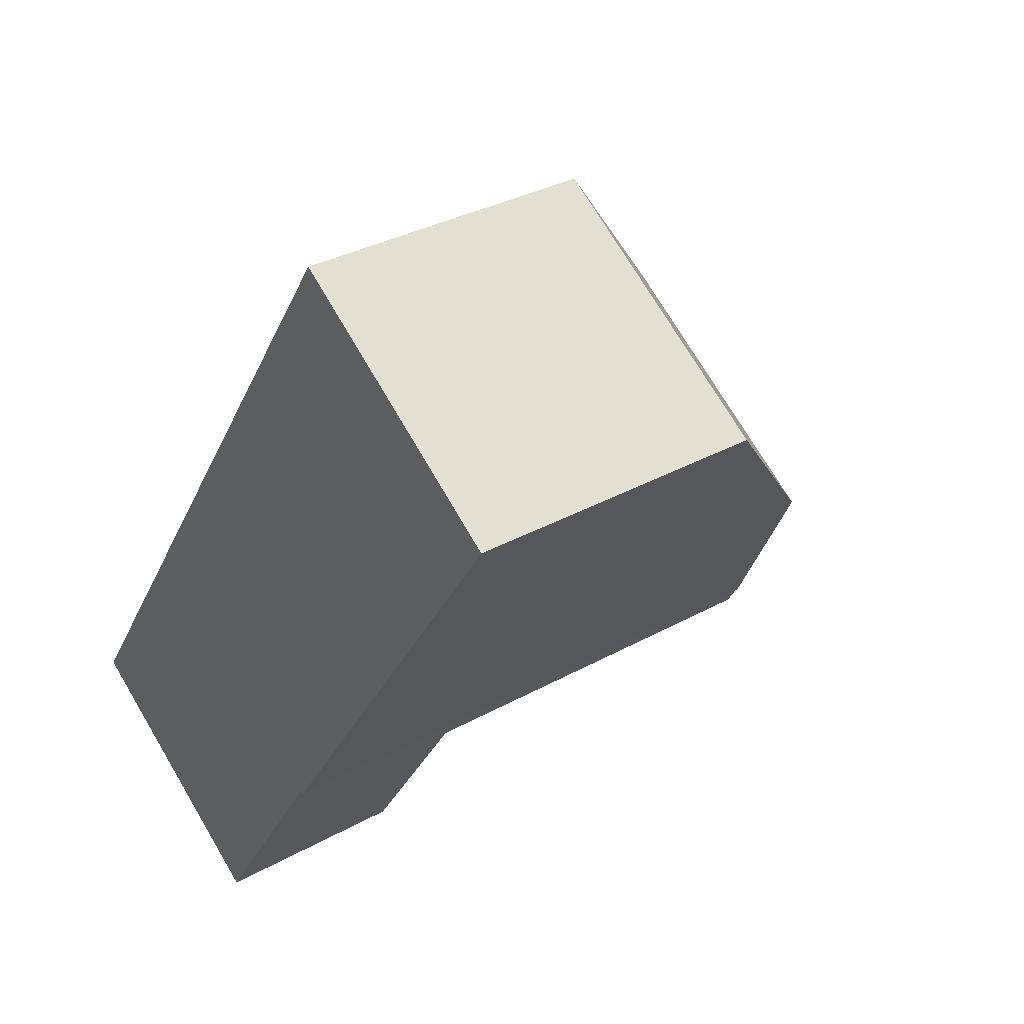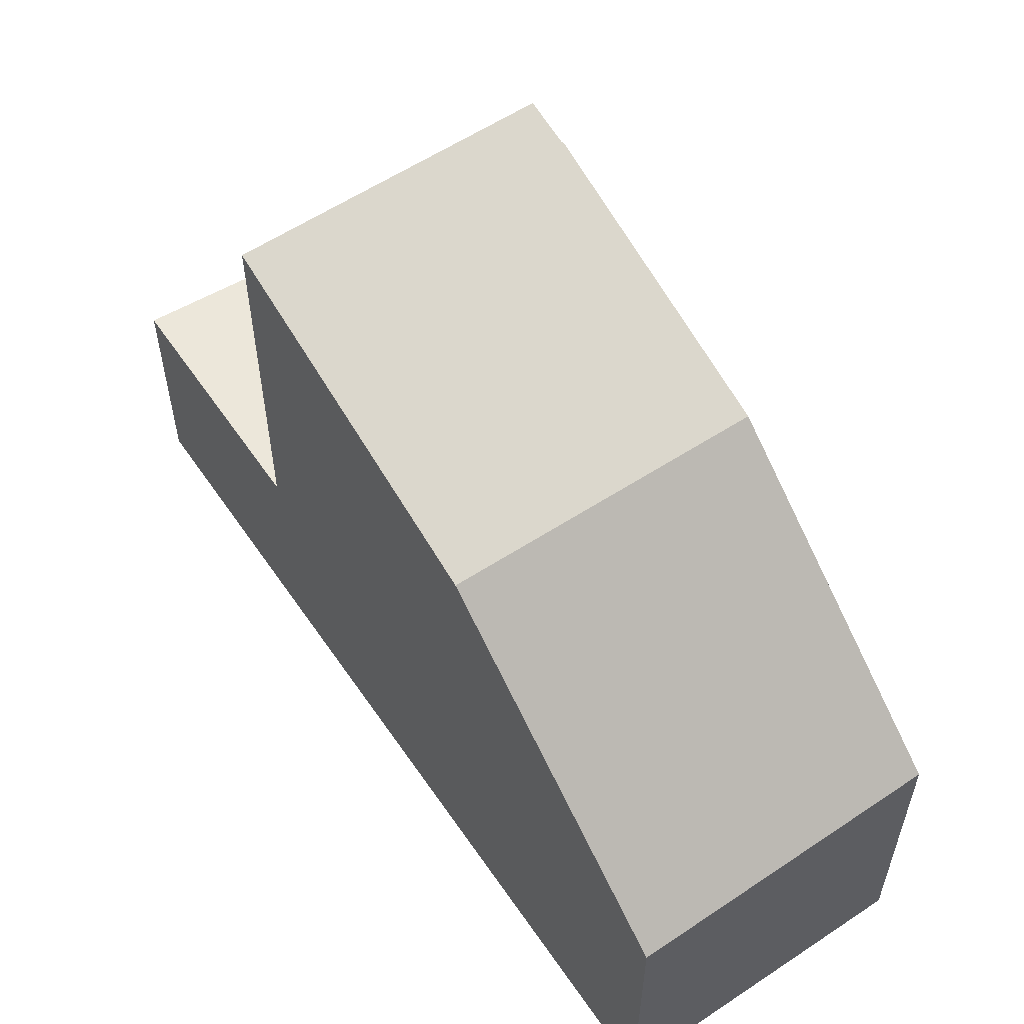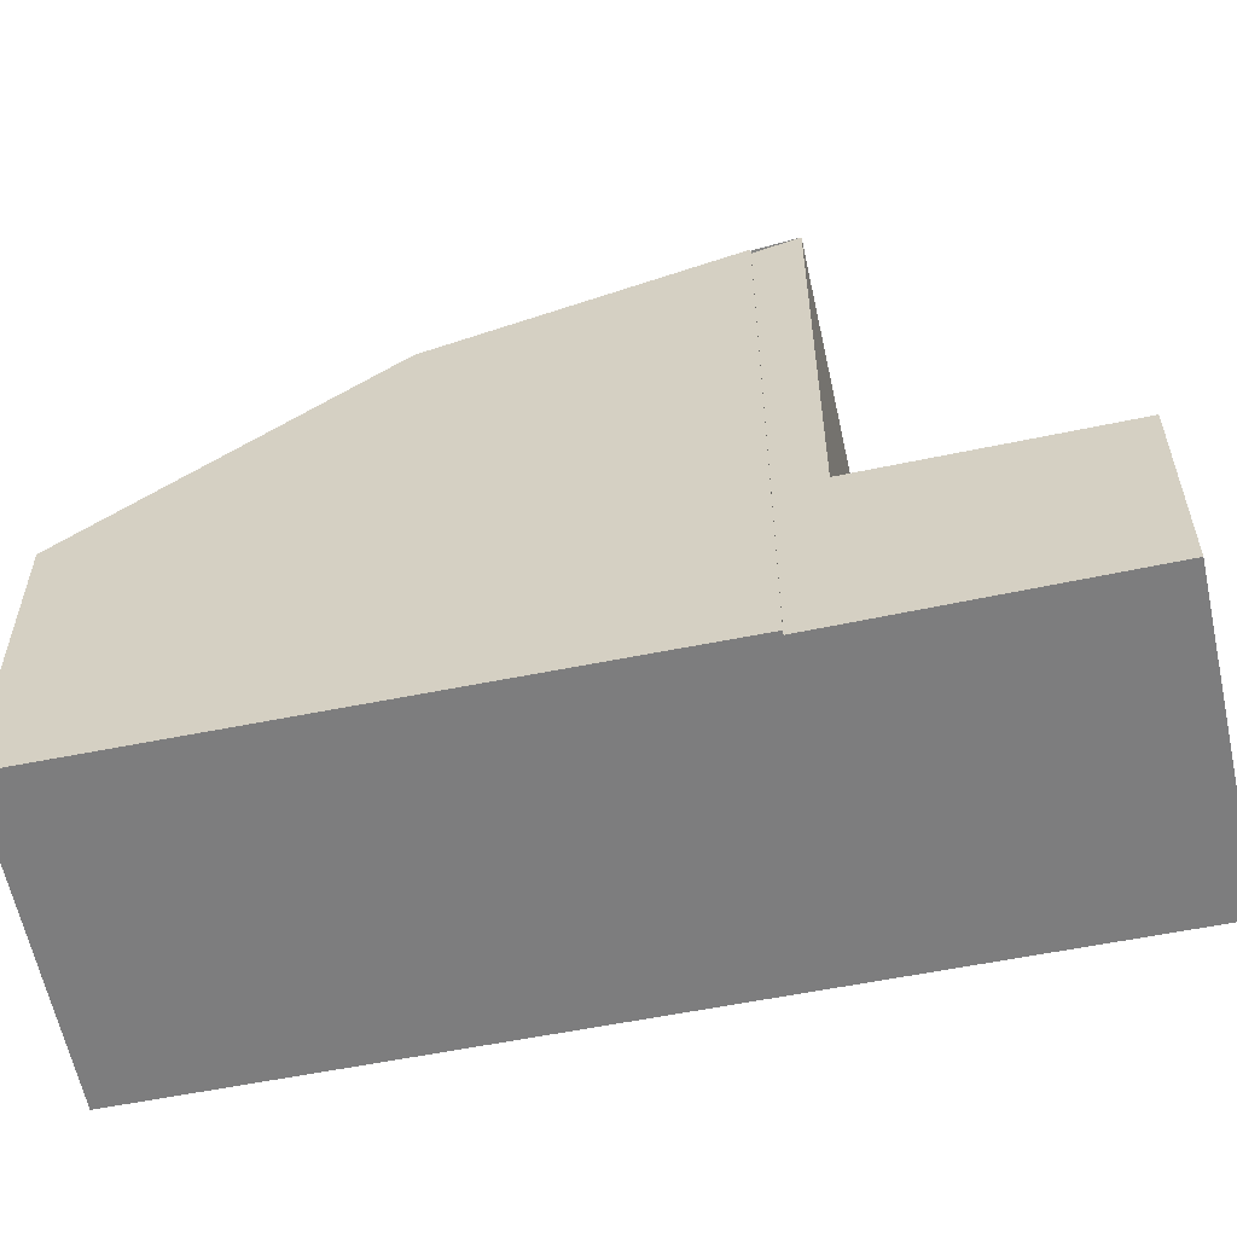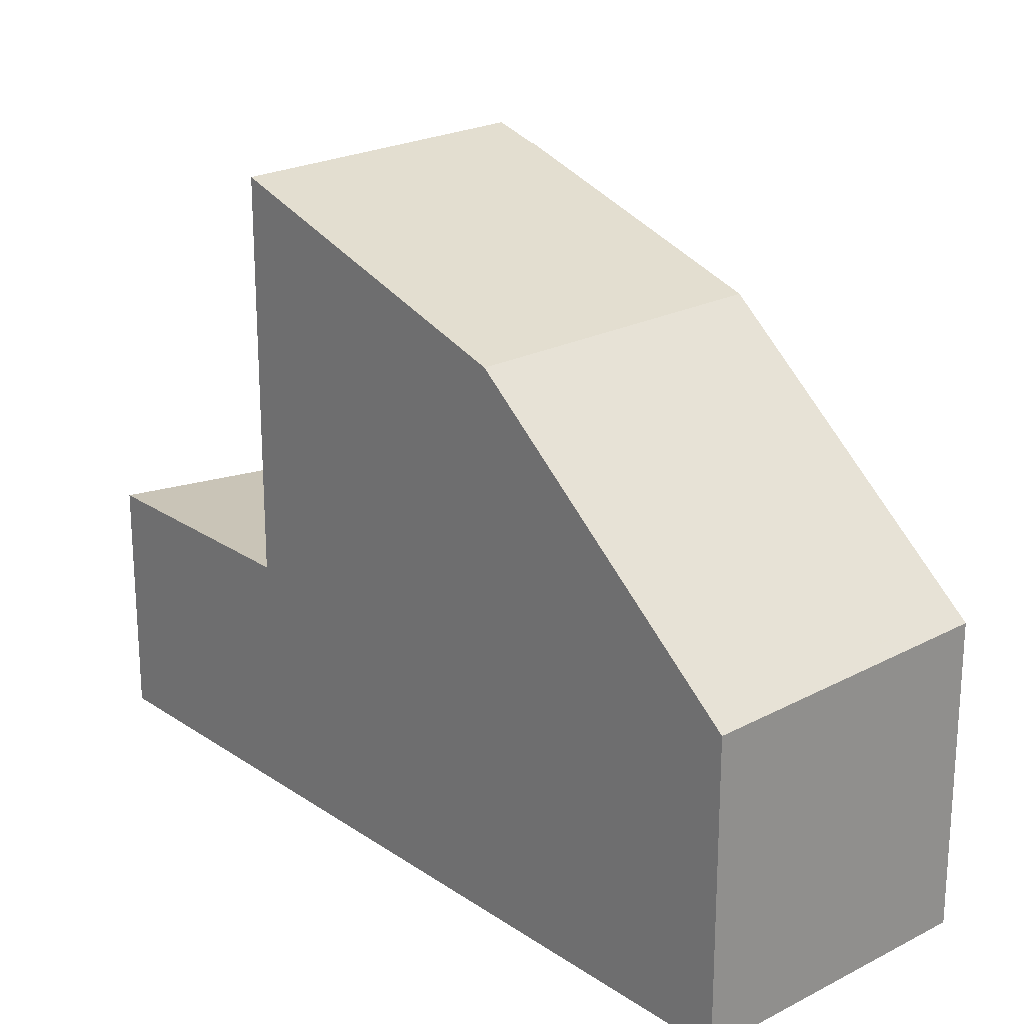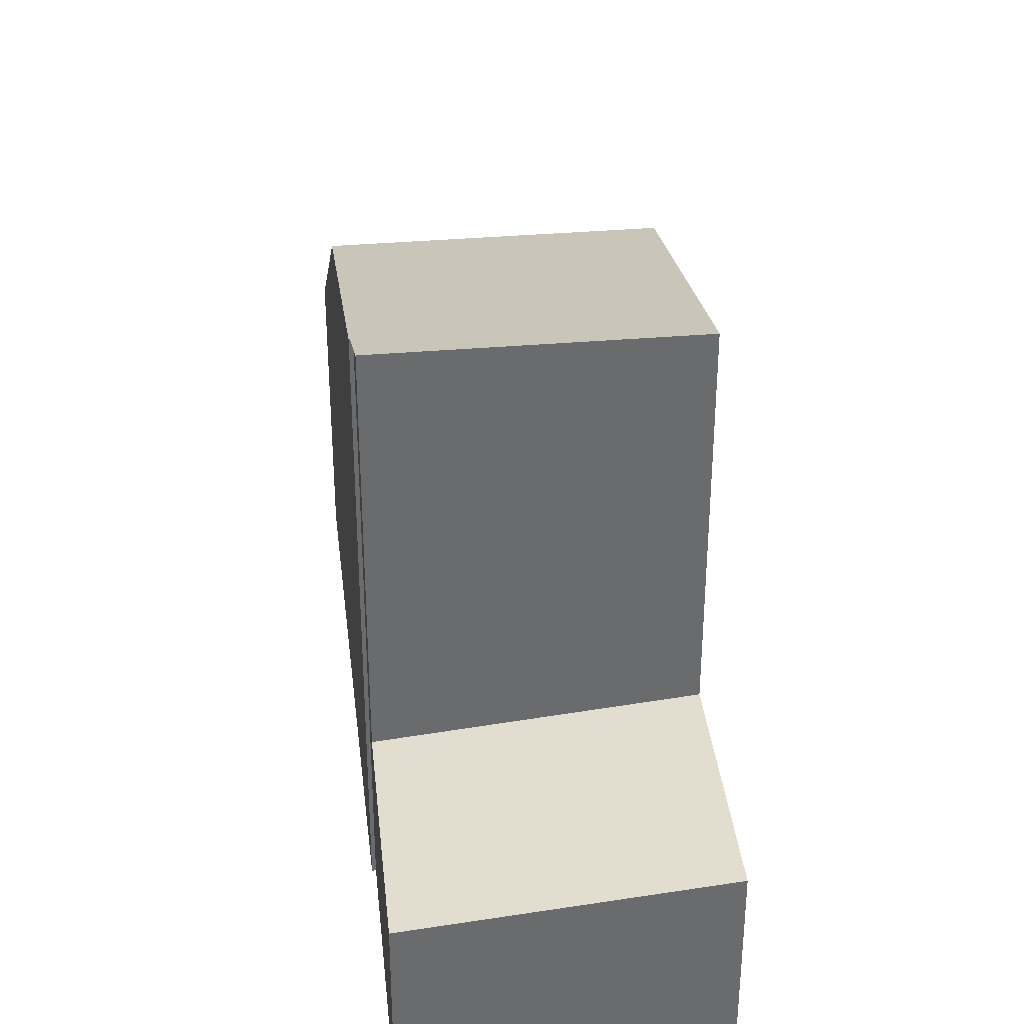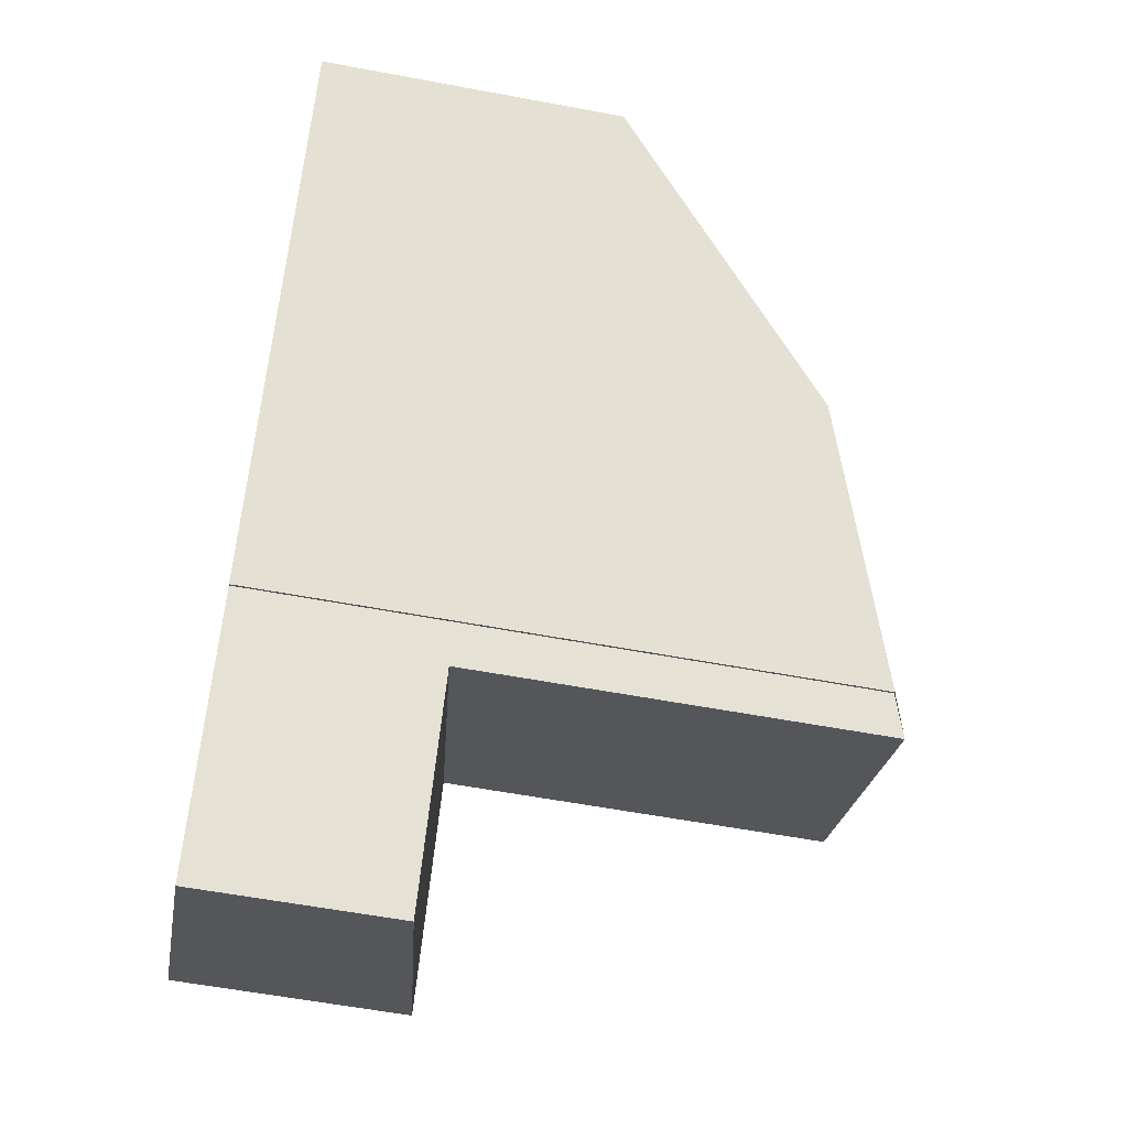
<metadata>
{"format":"obj","ext":"obj","renderer":"f3d","projection":"perspective","resolution":1024,"background":"white","views":[{"elev":32.9,"azim":-127.7,"up":"+Y"},{"elev":60.1,"azim":179.6,"up":"+Z"},{"elev":-59.1,"azim":-44.5,"up":"+Z"},{"elev":23.4,"azim":172.7,"up":"+Z"},{"elev":37.1,"azim":27.3,"up":"+Z"},{"elev":-58.2,"azim":-101.0,"up":"+Y"}]}
</metadata>
<code>
v -158.3 -752.7 8.115
v -158.3 -752.7 8.116
v -156.2 -755.8 2.702
v -152.9 -753.6 3.111
v -162.5 -746.5 4.013
v -159.2 -744.2 3.967
v -160.4 -749.6 7.034
v -157.1 -747.4 7.048
v -160.4 -749.6 7.034
v -157.1 -747.4 7.048
v -160.4 -749.6 7.034
v -158 -753.2 8.28
v -154.7 -751 8.293
v -156.7 -755 2.705
v -156.2 -755.8 2.703
v -158 -753.2 2.711
v -154.7 -751 3.116
v -162.4 -746.6 4.158
v -159.1 -744.4 4.171
v -158.3 -752.7 8.116
v -160.4 -749.6 7.034
v -162.4 -746.6 4.158
v -162.5 -746.5 4.013
v -159.4 -748.9 7.039
v -161.4 -745.9 4.162
v -157 -752.5 2.834
v -159.4 -748.9 7.039
v -155.2 -755.1 2.828
v -157 -752.5 8.284
v -161.5 -745.8 3.999
v -157.7 -753.6 2.71
v -156.7 -752.9 2.833
v -154.4 -751.4 3.115
v -157.2 -753.3 2.763
v -159.9 -749.3 7.036
v -155.8 -755.5 2.756
v -161.9 -746.3 4.161
v -159.9 -749.3 7.036
v -157.5 -752.9 2.765
v -157.5 -752.9 8.282
v -162 -746.1 4.006
v -157 -752.5 2.834
v -157.5 -752.9 2.765
v -157 -752.5 8.284
v -157.5 -752.9 8.282
v -154.7 -751 3.116
v -154.7 -751 8.293
v -158 -753.2 2.711
v -158 -753.2 8.28
v -157.2 -753.4 2.763
v -157.6 -753.7 2.71
v -156.6 -753 2.833
v -154.3 -751.5 3.115
v -156.6 -752.3 2.881
v -156.6 -752.3 8.286
v -158.9 -748.6 7.04
v -156.3 -752.7 2.88
v -158.9 -748.6 7.04
v -154.9 -754.9 2.872
v -156.2 -752.8 2.879
v -160.9 -745.6 4.164
v -156.6 -752.3 2.881
v -156.6 -752.3 8.286
v -161 -745.5 3.992
v -155 -751.2 3.076
v -155 -751.2 8.292
v -157.3 -747.6 7.047
v -154.7 -751.6 3.075
v -153.3 -753.9 3.067
v -154.6 -751.7 3.074
v -157.3 -747.6 7.047
v -159.3 -744.6 4.17
v -155 -751.2 3.076
v -155 -751.2 8.292
v -159.4 -744.4 3.97
v -156.2 -755.8 2.703
v -155.8 -755.5 2.756
v -155.2 -755.1 2.829
v -153.3 -753.8 3.067
v -152.9 -753.6 3.111
v -154.9 -754.9 2.872
v -156.2 -755.8 2.702
v -158.3 -752.7 8.116
v -158.3 -752.7 8.115
v -158.3 -752.7 0
v -158.3 -752.7 0
v -160.4 -749.6 7.034
v -158.3 -752.7 8.116
v -158.3 -752.7 0
v -160.4 -749.6 -8.882e-16
v -156.2 -755.8 2.702
v -156.2 -755.8 2.702
v -156.2 -755.8 0
v -156.2 -755.8 0
v -153.3 -753.9 3.067
v -152.9 -753.6 3.111
v -152.9 -753.6 0
v -153.3 -753.9 0
v -162.5 -746.5 4.013
v -162.5 -746.5 4.013
v -162.5 -746.5 0
v -162.5 -746.5 0
v -159.1 -744.4 4.171
v -159.2 -744.2 3.967
v -159.2 -744.2 4.441e-16
v -159.1 -744.4 0
v -154.7 -751 8.293
v -157.1 -747.4 7.048
v -157.1 -747.4 0
v -154.7 -751 0
v -162.4 -746.6 4.158
v -160.4 -749.6 7.034
v -160.4 -749.6 -8.882e-16
v -162.4 -746.6 0
v -157.6 -753.7 2.71
v -156.7 -755 2.705
v -156.7 -755 0
v -157.6 -753.7 0
v -156.2 -755.8 2.702
v -156.2 -755.8 2.703
v -156.2 -755.8 -4.441e-16
v -156.2 -755.8 0
v -162.5 -746.5 4.013
v -162.4 -746.6 4.158
v -162.4 -746.6 0
v -162.5 -746.5 0
v -157.1 -747.4 7.048
v -159.1 -744.4 4.171
v -159.1 -744.4 0
v -157.1 -747.4 0
v -158.3 -752.7 8.116
v -158.3 -752.7 8.116
v -158.3 -752.7 0
v -158.3 -752.7 0
v -162 -746.1 4.006
v -162.5 -746.5 4.013
v -162.5 -746.5 0
v -162 -746.1 0
v -155.8 -755.5 2.756
v -155.2 -755.1 2.828
v -155.2 -755.1 -4.441e-16
v -155.8 -755.5 0
v -161 -745.5 3.992
v -161.5 -745.8 3.999
v -161.5 -745.8 0
v -161 -745.5 0
v -158 -753.2 2.711
v -157.7 -753.6 2.71
v -157.7 -753.6 4.441e-16
v -158 -753.2 0
v -154.3 -751.5 3.115
v -154.4 -751.4 3.115
v -154.4 -751.4 4.441e-16
v -154.3 -751.5 0
v -156.2 -755.8 2.703
v -155.8 -755.5 2.756
v -155.8 -755.5 0
v -156.2 -755.8 -4.441e-16
v -161.5 -745.8 3.999
v -162 -746.1 4.006
v -162 -746.1 0
v -161.5 -745.8 0
v -154.4 -751.4 3.115
v -154.7 -751 3.116
v -154.7 -751 -4.441e-16
v -154.4 -751.4 4.441e-16
v -158.3 -752.7 8.115
v -158 -753.2 8.28
v -158 -753.2 0
v -158.3 -752.7 0
v -157.7 -753.6 2.71
v -157.6 -753.7 2.71
v -157.6 -753.7 0
v -157.7 -753.6 4.441e-16
v -152.9 -753.6 3.111
v -154.3 -751.5 3.115
v -154.3 -751.5 0
v -152.9 -753.6 0
v -155.2 -755.1 2.828
v -154.9 -754.9 2.872
v -154.9 -754.9 0
v -155.2 -755.1 -4.441e-16
v -159.4 -744.4 3.97
v -161 -745.5 3.992
v -161 -745.5 0
v -159.4 -744.4 0
v -154.9 -754.9 2.872
v -153.3 -753.9 3.067
v -153.3 -753.9 0
v -154.9 -754.9 0
v -159.2 -744.2 3.967
v -159.4 -744.4 3.97
v -159.4 -744.4 0
v -159.2 -744.2 4.441e-16
v -152.9 -753.6 3.111
v -152.9 -753.6 3.111
v -152.9 -753.6 0
v -152.9 -753.6 0
v -156.7 -755 2.705
v -156.2 -755.8 2.702
v -156.2 -755.8 0
v -156.7 -755 0
v -156.2 -755.8 0
v -158.3 -752.7 0
v -158.3 -752.7 0
v -162.5 -746.5 0
v -159.2 -744.2 0
v -152.9 -753.6 0
f 20 2 7 9
f 58 24 25 61
f 76 15 3 82
f 50 34 32 52
f 62 26 29 63
f 61 25 30 64
f 21 11 18 22
f 22 18 5 23
f 38 21 22 37
f 68 33 53 70
f 39 16 12 40
f 37 22 23 41
f 45 35 27 44
f 67 8 47 66
f 49 1 20 9 35 45
f 51 31 34 50
f 37 25 24 38
f 40 29 26 39
f 41 30 25 37
f 42 32 34 43
f 65 46 33 68
f 43 34 31 48
f 77 36 15 76
f 78 28 36 77
f 80 4 69 79
f 55 44 27 56
f 57 32 42 54
f 81 59 28 78
f 71 58 61 72
f 73 62 63 74
f 72 61 64 75
f 60 52 32 57
f 66 55 56 67
f 68 57 54 65
f 79 69 59 81
f 72 19 10 71
f 74 13 17 73
f 75 6 19 72
f 70 60 57 68
f 76 14 51 50 77
f 77 50 52 78
f 79 70 53 80
f 78 52 60 81
f 82 14 76
f 81 60 70 79
f 84 85 86 83
f 88 89 90 87
f 92 93 94 91
f 96 97 98 95
f 100 101 102 99
f 104 105 106 103
f 108 109 110 107
f 112 113 114 111
f 116 117 118 115
f 120 121 122 119
f 124 125 126 123
f 128 129 130 127
f 132 133 134 131
f 136 137 138 135
f 140 141 142 139
f 144 145 146 143
f 148 149 150 147
f 152 153 154 151
f 156 157 158 155
f 160 161 162 159
f 164 165 166 163
f 168 169 170 167
f 172 173 174 171
f 176 177 178 175
f 180 181 182 179
f 184 185 186 183
f 188 189 190 187
f 192 193 194 191
f 196 197 198 195
f 200 201 202 199
f 204 205 206 207 208 203

</code>
